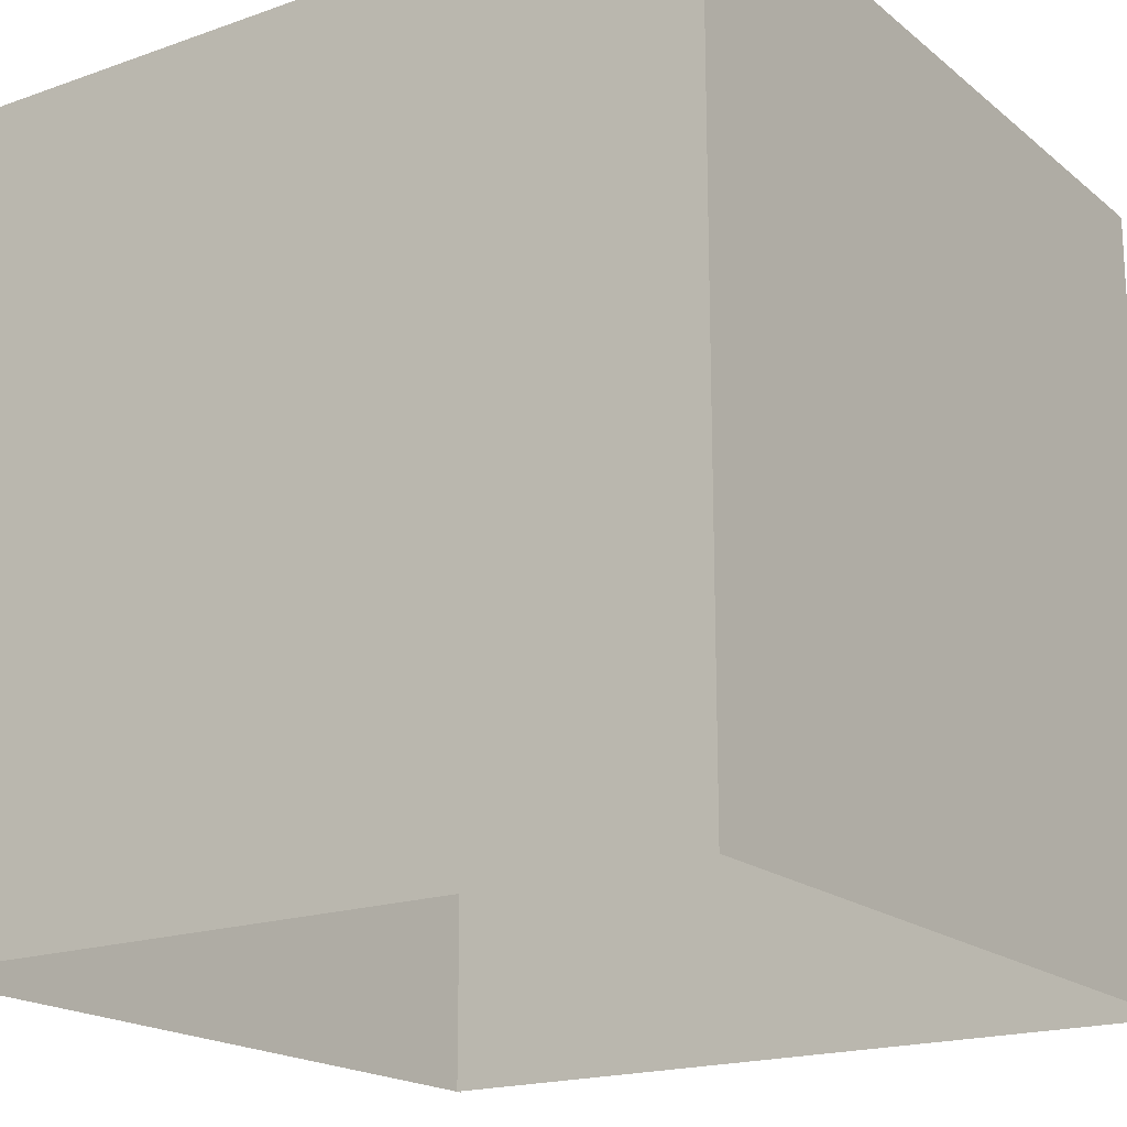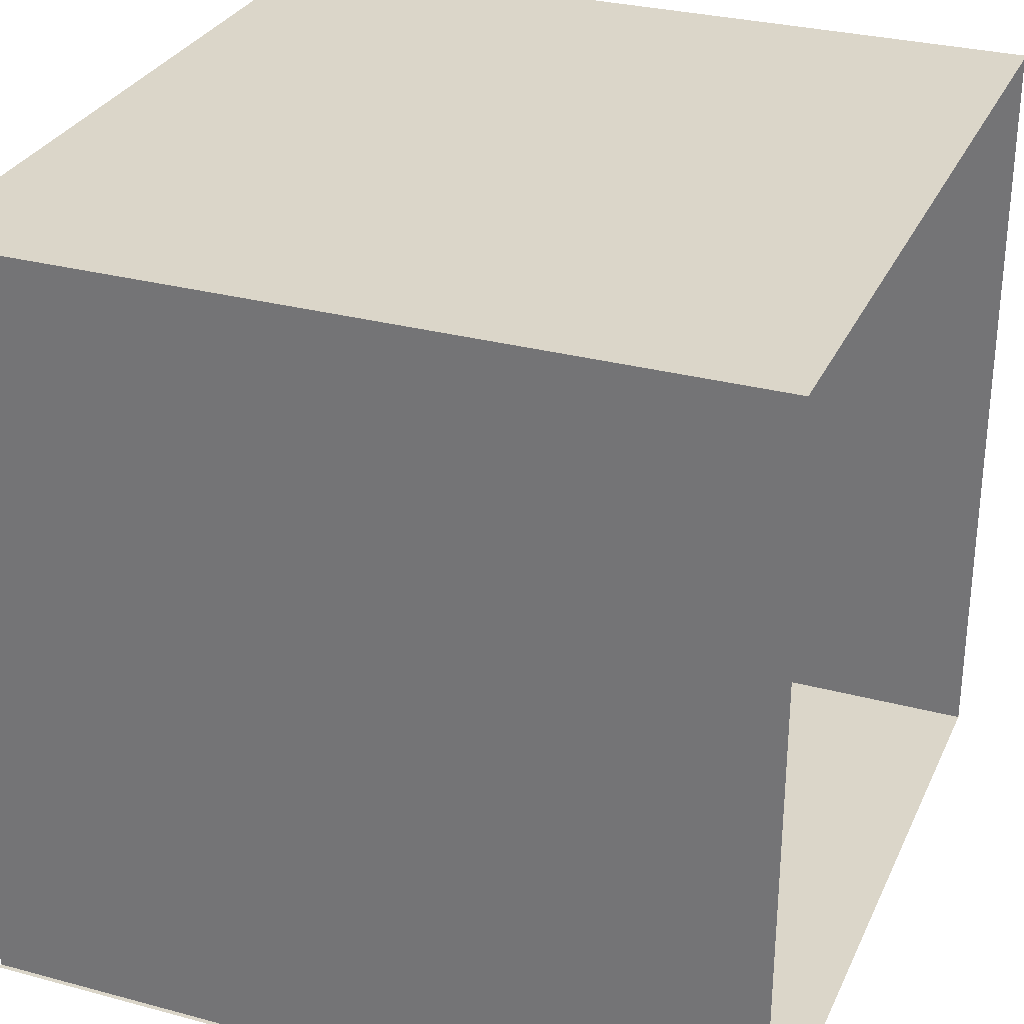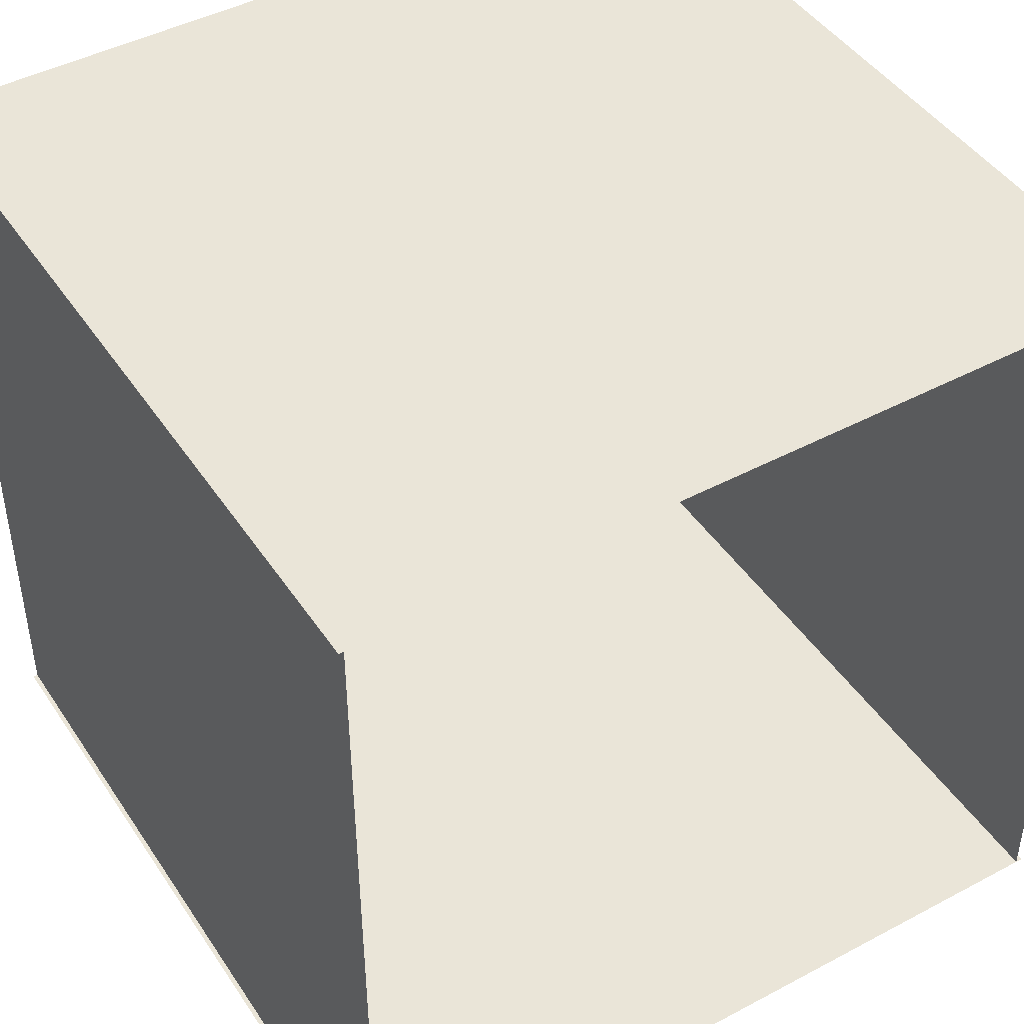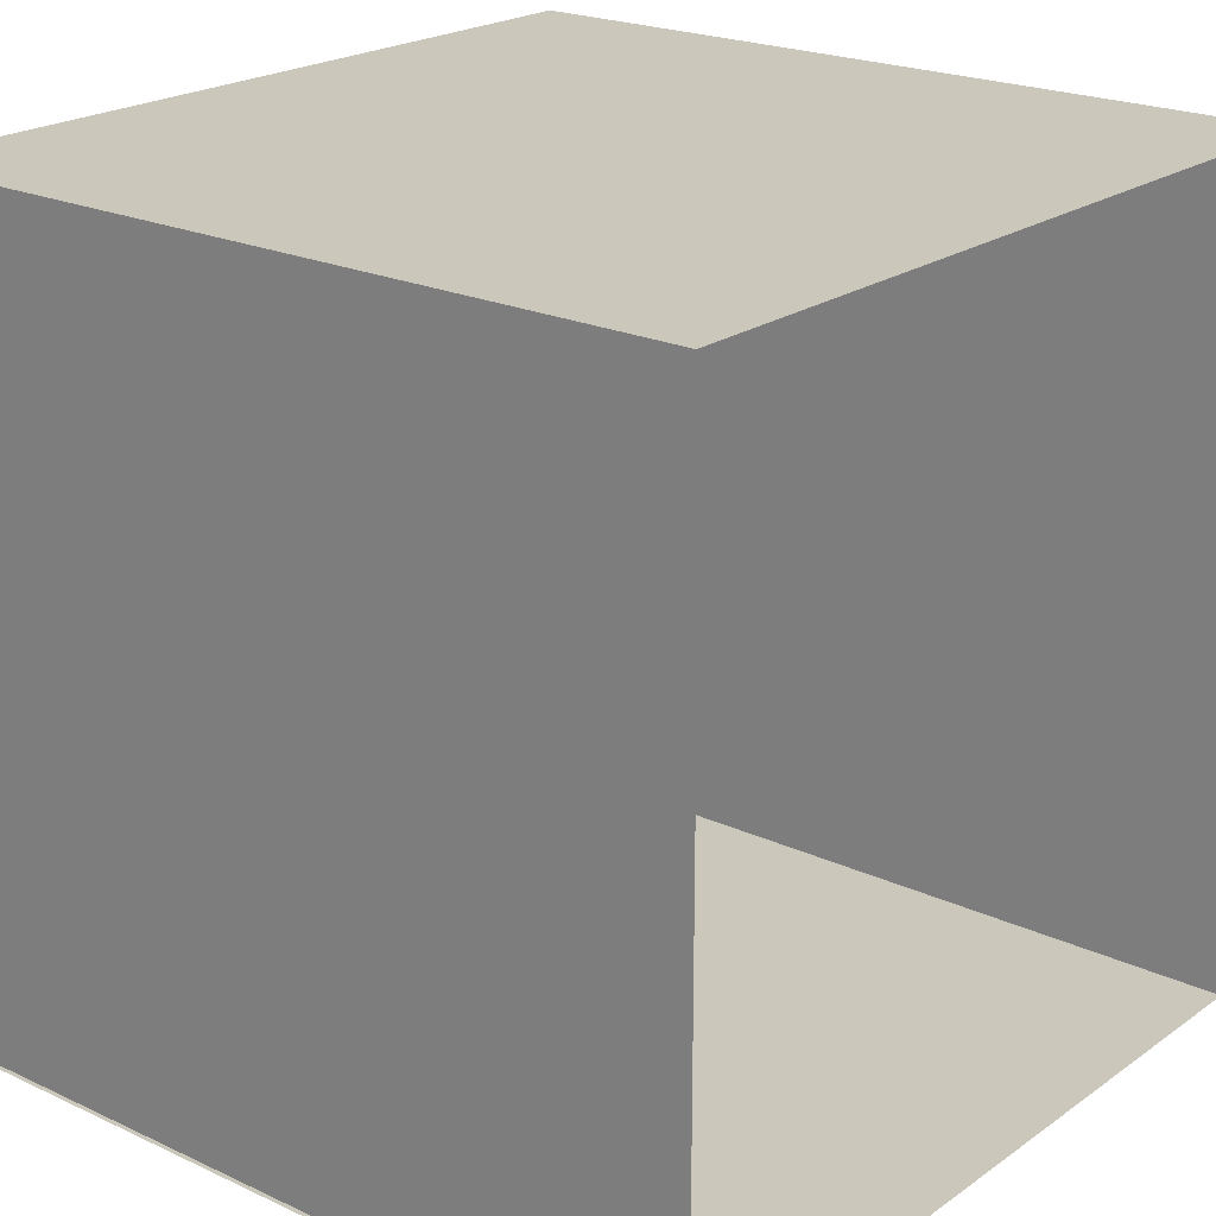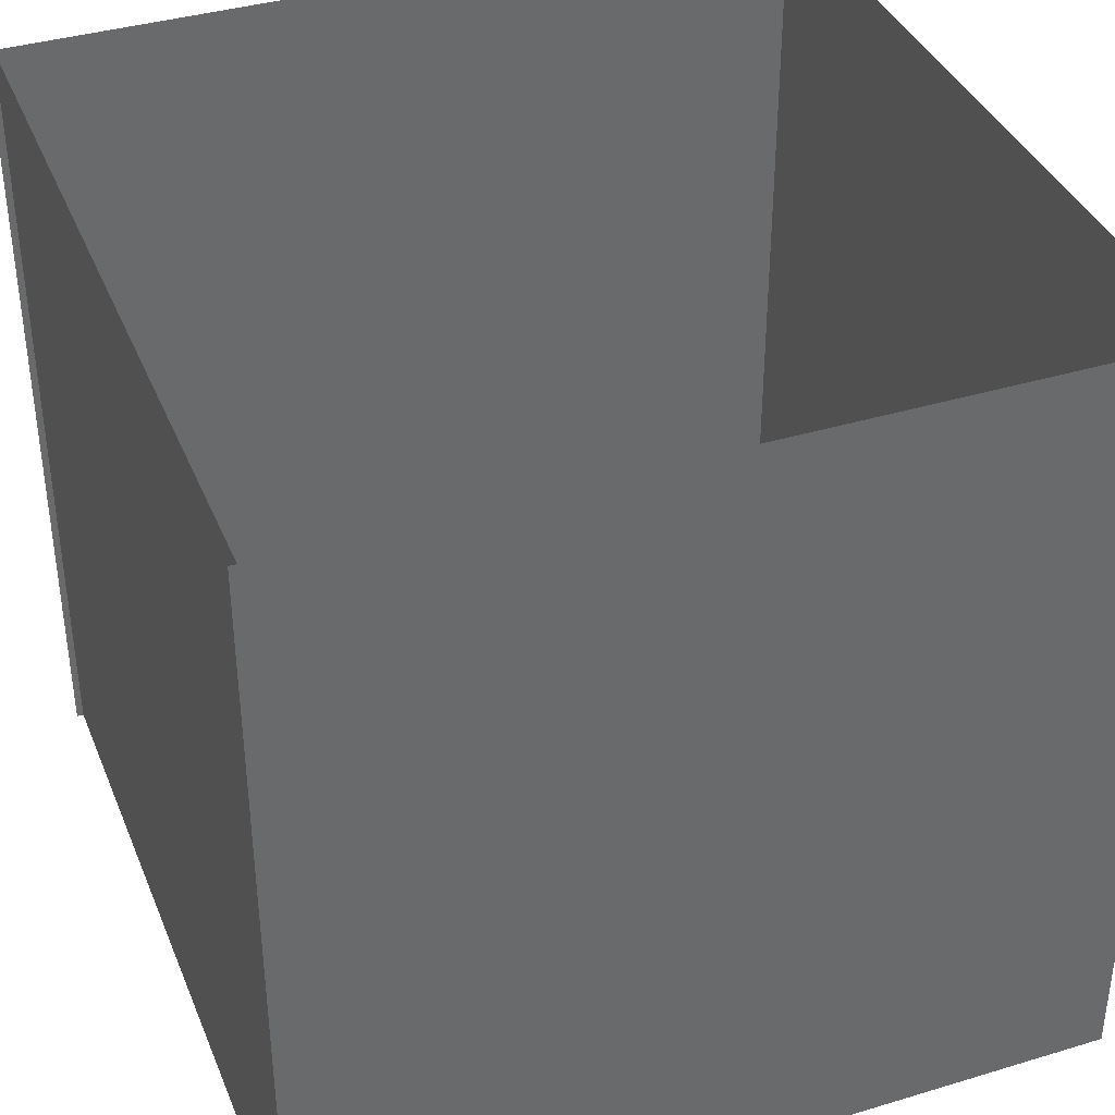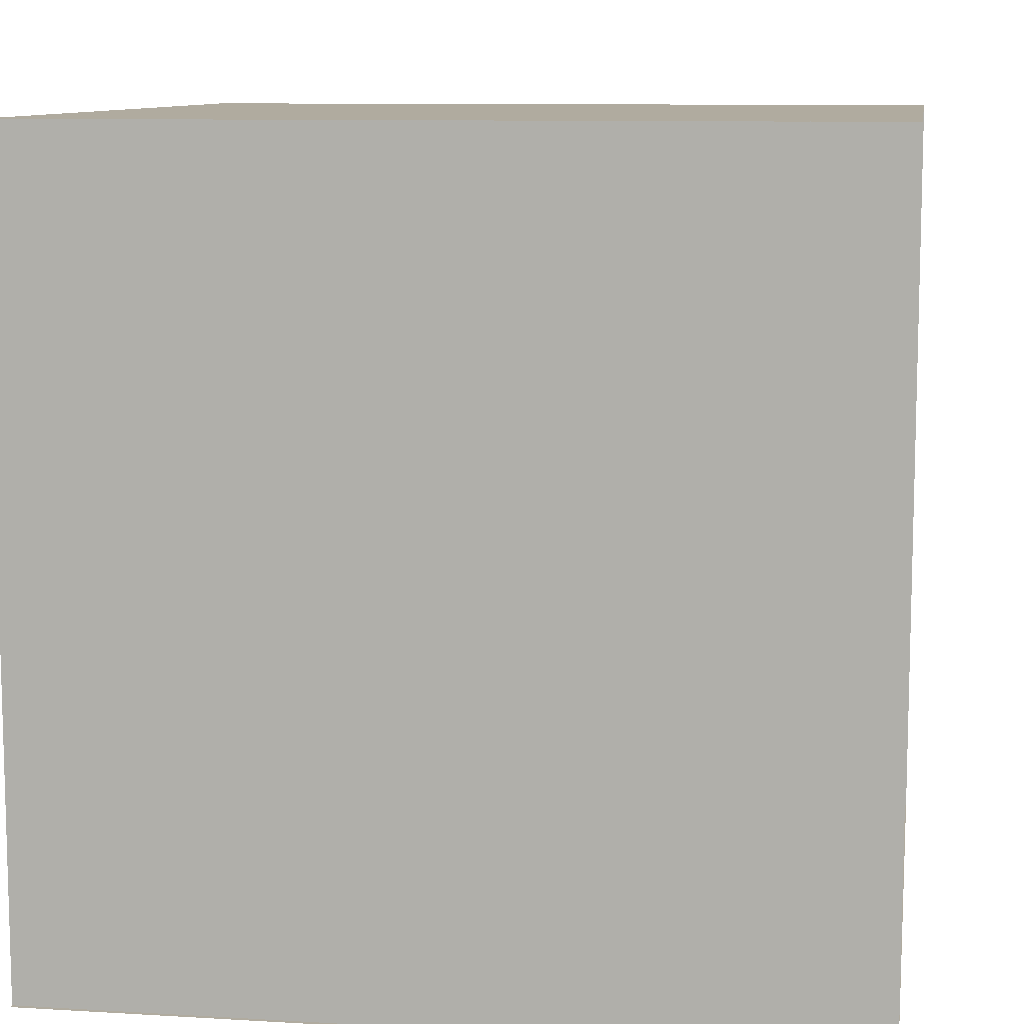
<metadata>
{"format":"obj","ext":"obj","renderer":"f3d","projection":"perspective","resolution":1024,"background":"white","views":[{"elev":-18.7,"azim":124.0,"up":"+Y"},{"elev":29.9,"azim":111.4,"up":"+Z"},{"elev":45.1,"azim":148.4,"up":"+Z"},{"elev":21.6,"azim":129.3,"up":"+Z"},{"elev":38.3,"azim":-20.9,"up":"+Y"},{"elev":9.7,"azim":98.8,"up":"+Z"}]}
</metadata>
<code>
g default
v -60.25 -2.052 60.25
v -60.25 118.5 60.25
v 60.25 118.5 60.25
v 60.25 -2.052 60.25
g pasted__pasted__pCube1pasted__group5group1polySurface5polySurface3polySurface1
f 1 2 3 4
g default
v 59.55 -2.052 60.25
v 59.55 118.5 60.25
v 59.55 118.5 -60.25
v 59.55 -2.052 -60.25
g pasted__pasted__pCube1pasted__group5group1polySurface3polySurface1polySurface6
f 5 6 7 8
g default
v -59.22 -2.052 60.25
v -59.22 118.5 60.25
v -59.22 118.5 -60.25
v -59.22 -2.052 -60.25
g pasted__pasted__pCube1pasted__group5group1polySurface1polySurface4
f 12 11 10 9
g default
v -60.25 118.5 -60.25
v 60.25 118.5 -60.25
v -60.25 -2.052 -60.25
v 60.25 -2.052 -60.25
g polySurface2pasted__pasted__pCube1pasted__group5group1
f 13 15 16 14

</code>
